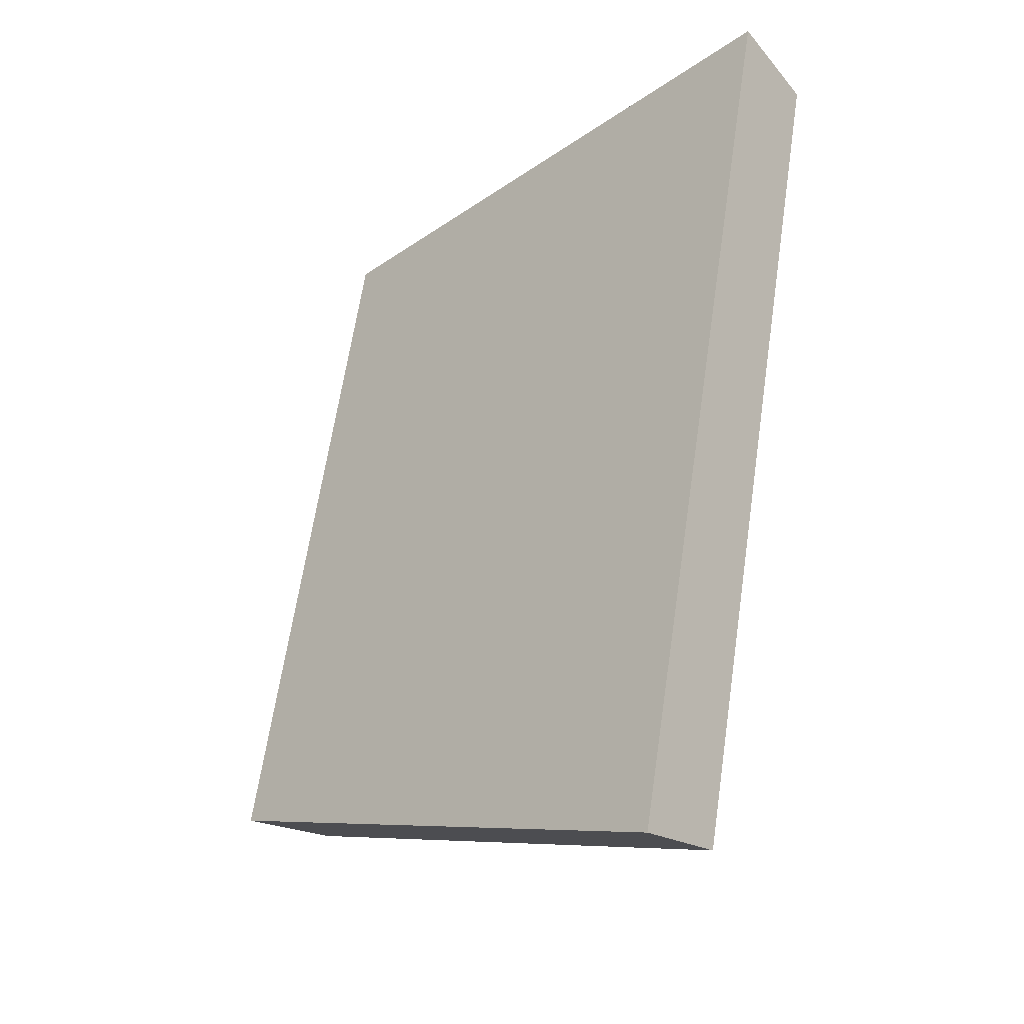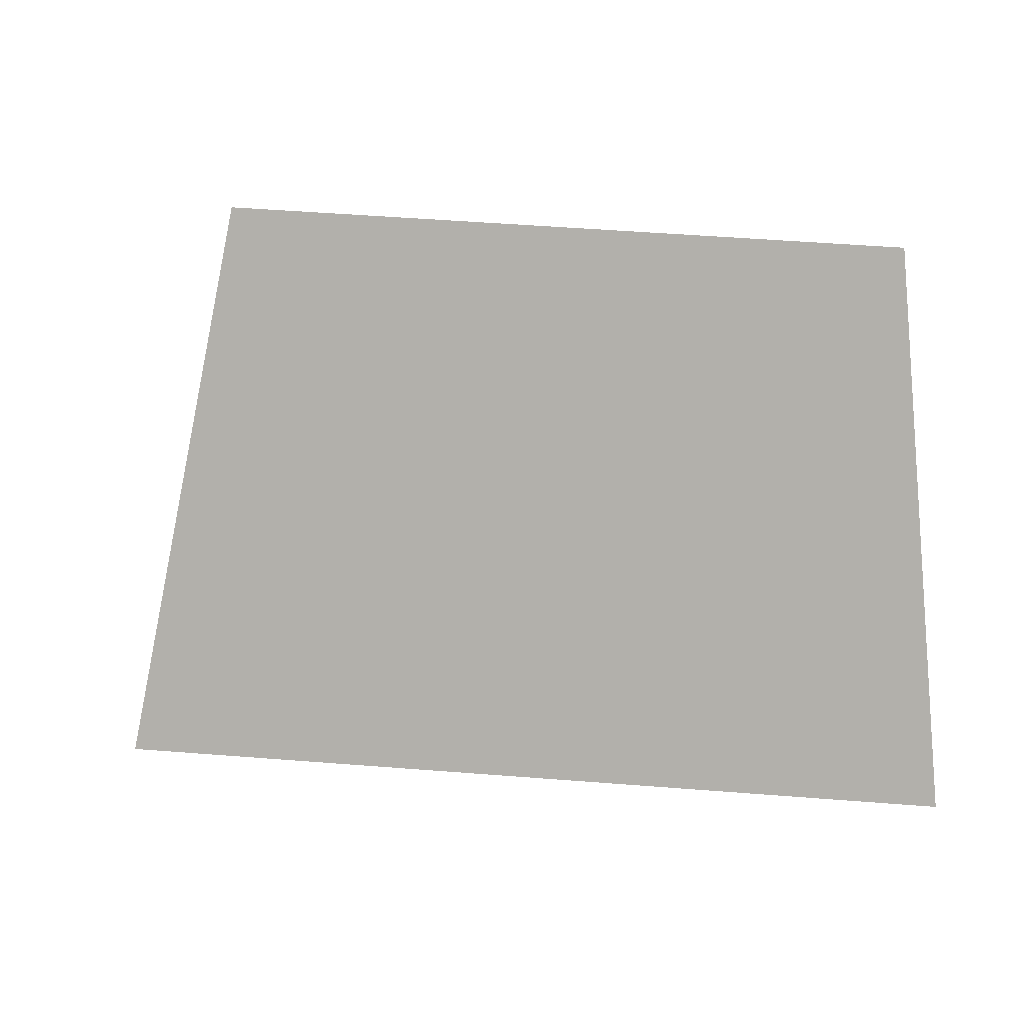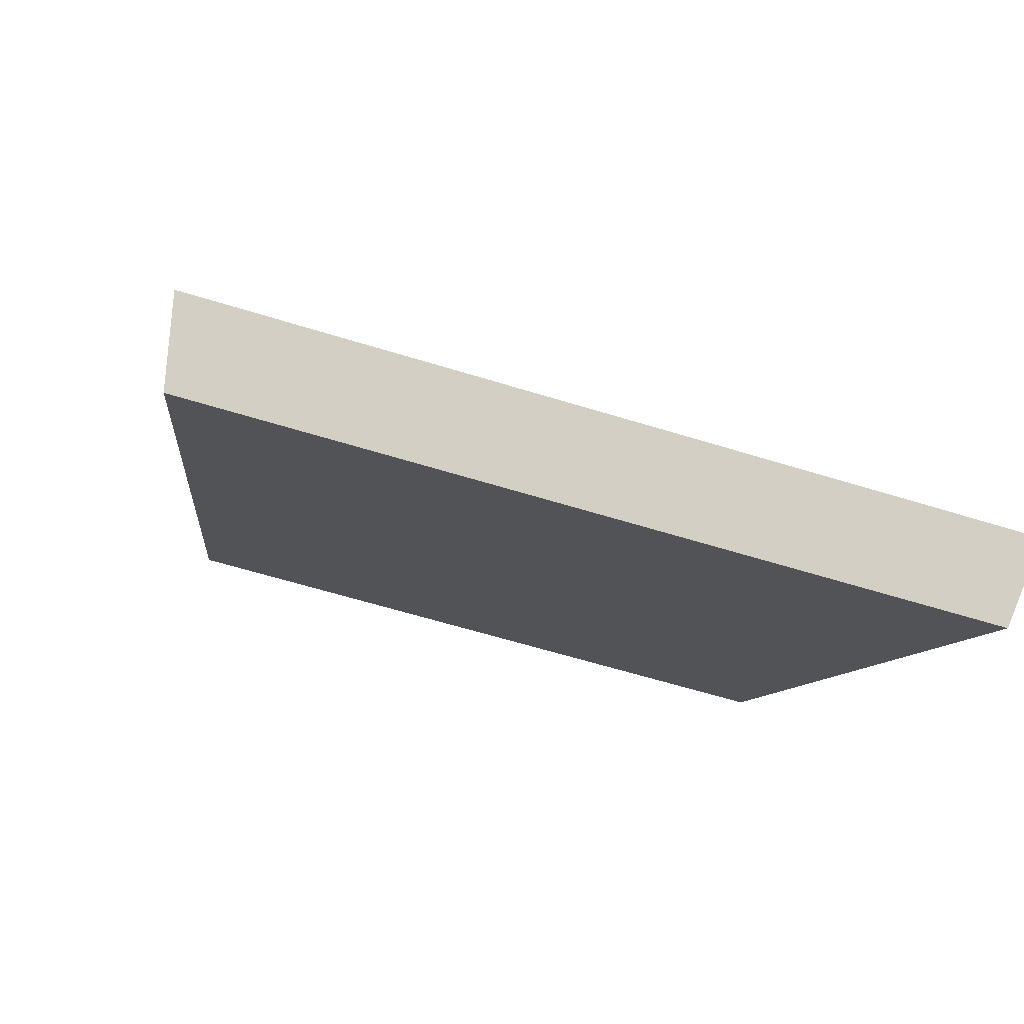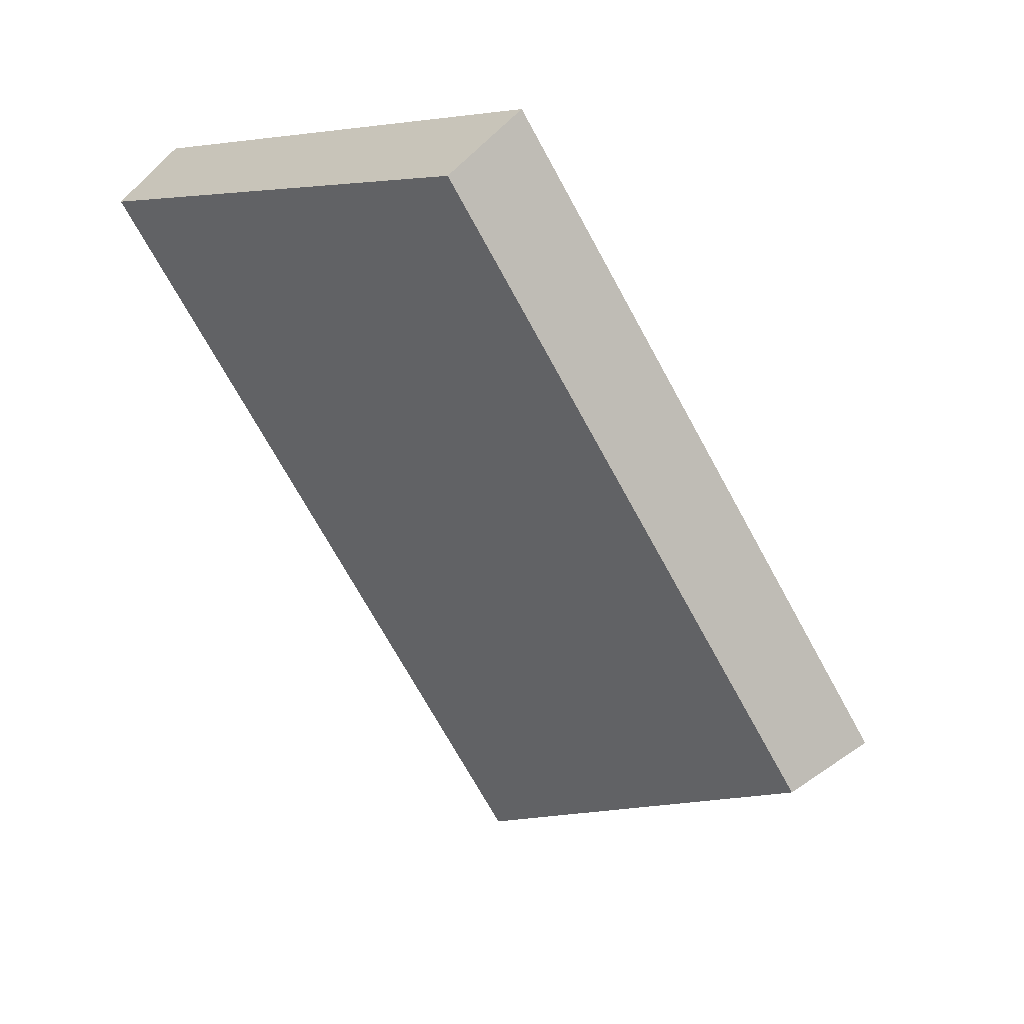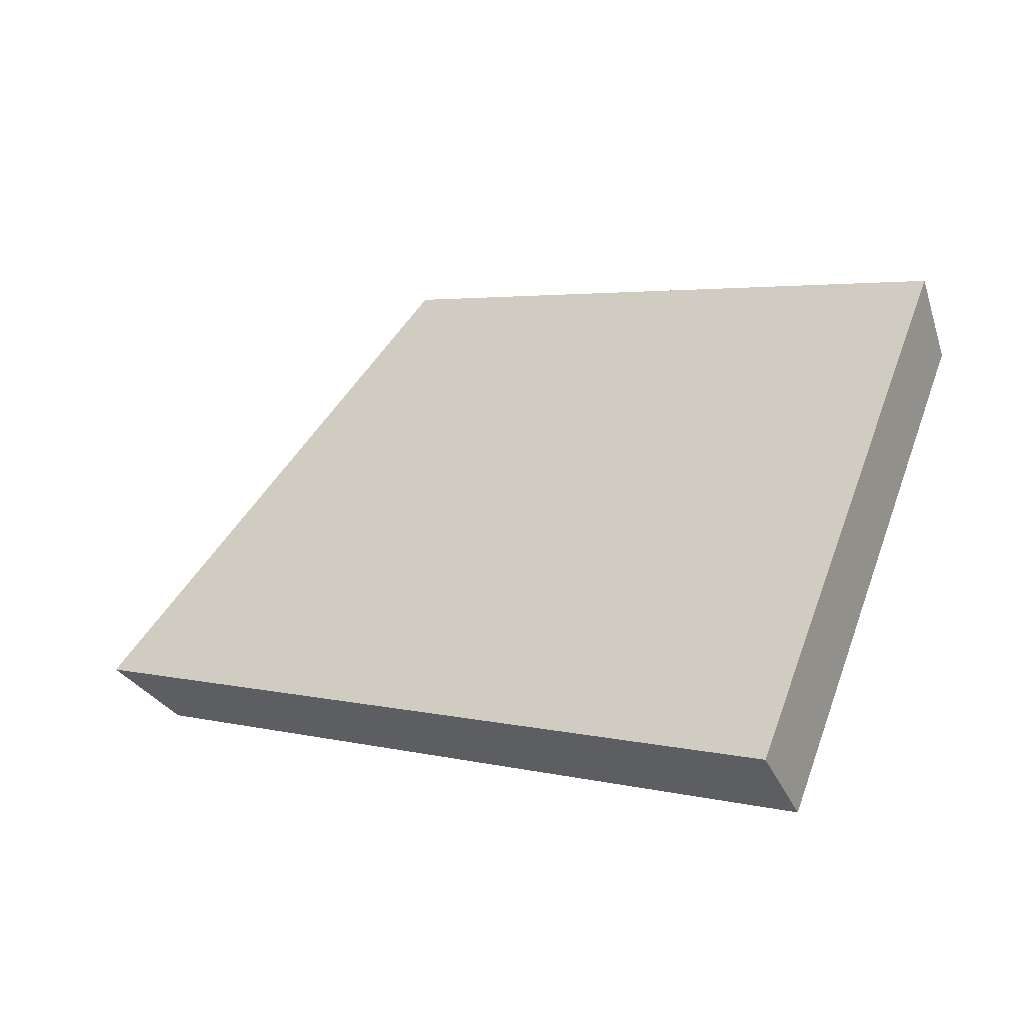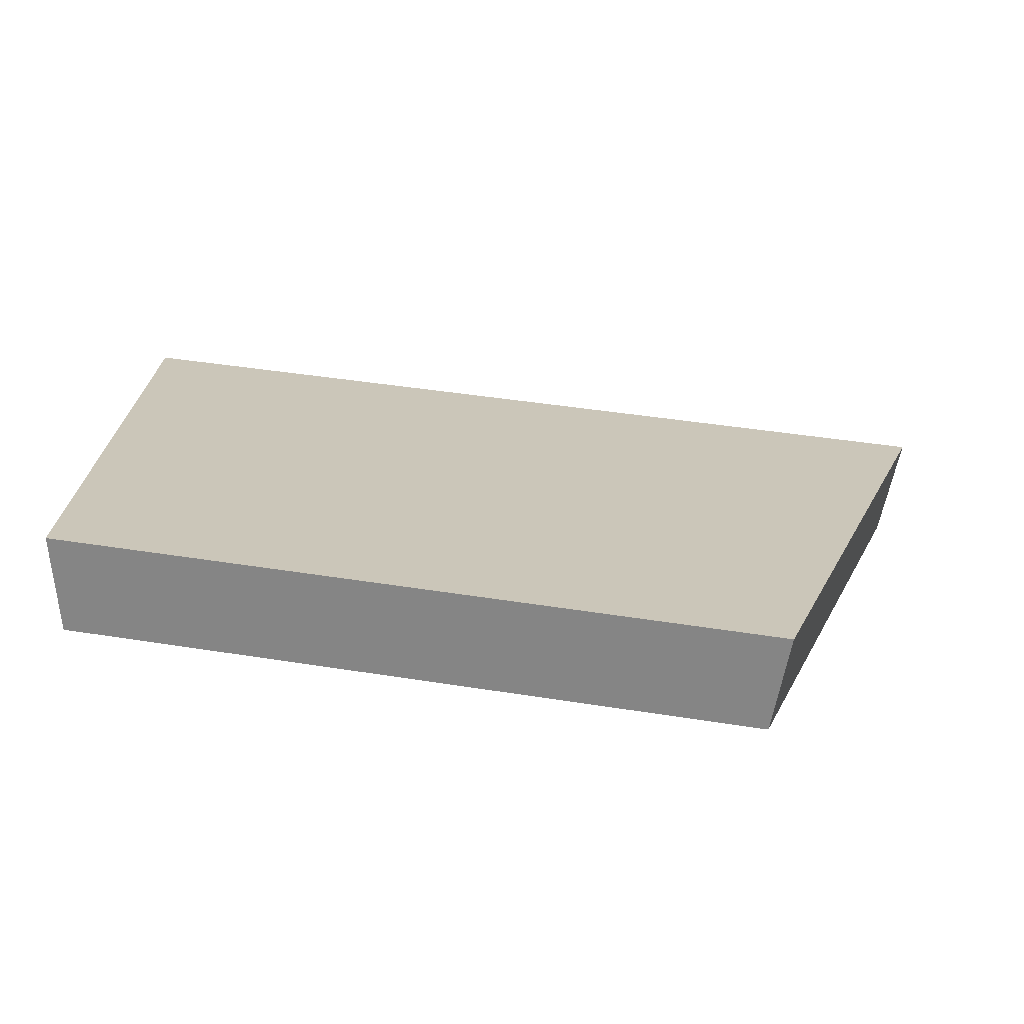
<metadata>
{"format":"obj","ext":"obj","renderer":"f3d","projection":"perspective","resolution":1024,"background":"white","views":[{"elev":53.7,"azim":-81.4,"up":"+Z"},{"elev":55.3,"azim":-5.5,"up":"+Y"},{"elev":-61.8,"azim":-27.6,"up":"+Y"},{"elev":-59.9,"azim":119.2,"up":"+Z"},{"elev":3.4,"azim":30.6,"up":"+Y"},{"elev":-24.7,"azim":-175.4,"up":"+Z"}]}
</metadata>
<code>
v 2.124 0.1148 2.739
v 2.108 0.1148 2.736
v 2.111 0.1228 2.728
v 2.124 0.1228 2.731
v 2.11 0.1242 2.729
v 2.111 0.1228 2.728
v 2.108 0.1148 2.736
v 2.107 0.116 2.737
v 2.124 0.1242 2.732
v 2.124 0.1228 2.731
v 2.111 0.1228 2.728
v 2.11 0.1242 2.729
v 2.107 0.116 2.737
v 2.108 0.1148 2.736
v 2.124 0.1148 2.739
v 2.124 0.116 2.74
v 2.124 0.116 2.74
v 2.124 0.1148 2.739
v 2.124 0.1228 2.731
v 2.124 0.1242 2.732
v 2.124 0.1242 2.732
v 2.11 0.1242 2.729
v 2.107 0.116 2.737
v 2.124 0.116 2.74
f 1 2 3
f 1 3 4
f 5 6 7
f 5 7 8
f 9 10 11
f 9 11 12
f 13 14 15
f 13 15 16
f 17 18 19
f 17 19 20
f 21 22 23
f 21 23 24

</code>
